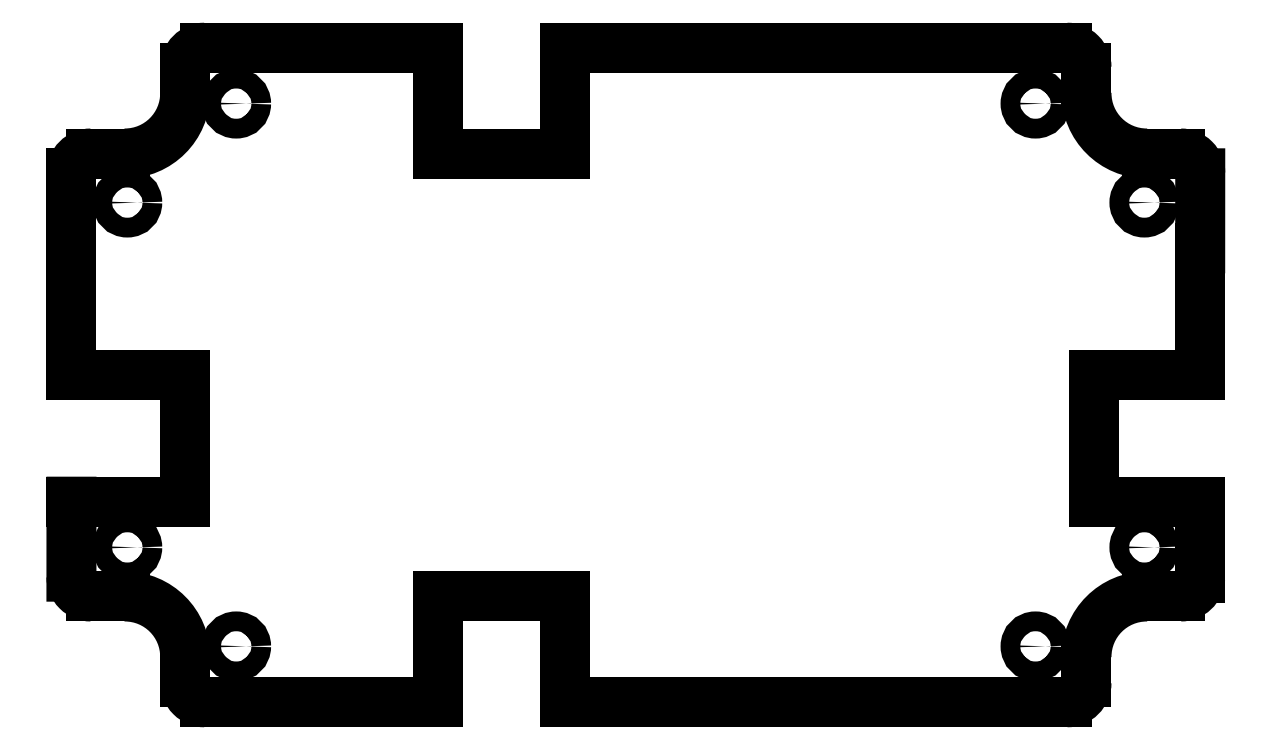
<metadata>
{"format":"dxf","ext":"dxf","renderer":"ezdxf+matplotlib","layout":"modelspace","background":"white","min_lineweight":24,"dpi":150}
</metadata>
<code>
0
SECTION
2
ENTITIES
0
CIRCLE
8
0
10
-2.524
20
-1.714
30
0
40
0.0625
0
CIRCLE
8
0
10
-3.211
20
1.089
30
0
40
0.0625
0
ARC
8
0
10
-2.721
20
-1.942
30
0
40
0.125
50
180
51
270
0
LINE
8
0
10
-2.846
20
-1.779
30
0
11
-2.846
21
-1.942
31
0
0
ARC
8
0
10
-3.227
20
-1.779
30
0
40
0.3807
50
4.071e-13
51
90
0
LINE
8
0
10
-3.439
20
-1.399
30
0
11
-3.227
21
-1.399
31
0
0
ARC
8
0
10
-3.439
20
-1.274
30
0
40
0.125
50
180
51
270
0
ARC
8
0
10
-3.439
20
1.274
30
0
40
0.125
50
90
51
180
0
LINE
8
0
10
-3.227
20
1.399
30
0
11
-3.439
21
1.399
31
0
0
ARC
8
0
10
-3.227
20
1.779
30
0
40
0.3807
50
270
51
2.544e-13
0
LINE
8
0
10
-2.846
20
1.942
30
0
11
-2.846
21
1.779
31
0
0
ARC
8
0
10
-2.721
20
1.942
30
0
40
0.125
50
90
51
180
0
CIRCLE
8
Dimensions
10
-2.524
20
1.714
30
0
40
0.0625
0
CIRCLE
8
0
10
-3.211
20
-1.089
30
0
40
0.0625
0
XLINE
8
Origin
10
0
20
0
30
0
11
1e-16
21
1
31
0
0
XLINE
8
Origin
10
0
20
0
30
0
11
1
21
0
31
0
0
XLINE
8
Guidelines
10
3.564
20
0
30
0
11
1e-16
21
1
31
0
0
XLINE
8
Guidelines
10
-3.564
20
0
30
0
11
1e-16
21
1
31
0
0
XLINE
8
Guidelines
10
-2.05
20
1.854
30
0
11
0
21
1
31
0
0
LINE
8
0
10
-2.721
20
2.067
30
0
11
-2.05
21
2.067
31
0
0
DIMENSION
8
Dimensions
280
     0
2
*D39
10
3.564
20
-1.015
30
0
11
0
21
-1.015
31
0
70
    32
71
     5
42
7.129
73
     0
74
     0
75
     0
3
Standard
13
-3.564
23
0
33
0
14
3.564
24
0
34
0
0
DIMENSION
8
Dimensions
280
     0
2
*D40
10
0.4296
20
-2.067
30
0
11
0.4296
21
-2.453e-08
31
0
70
    33
71
     5
42
4.134
73
     0
74
     0
75
     0
3
Standard
13
4e-16
23
2.067
33
0
14
-4e-16
24
-2.067
34
0
0
DIMENSION
8
Dimensions
280
     0
2
*D41
10
-3.564
20
-0.6363
30
0
11
-1.782
21
-0.6363
31
0
70
    32
71
     5
42
3.564
73
     0
74
     0
75
     0
3
Standard
13
0
23
0
33
0
14
-3.564
24
0
34
0
0
XLINE
8
Guidelines
10
-3.439
20
1.399
30
0
11
1
21
0
31
0
0
LINE
8
0
10
-3.564
20
1.274
30
0
11
-3.564
21
0
31
0
0
XLINE
8
Guidelines
10
-2.846
20
1.942
30
0
11
0
21
-1
31
0
0
XLINE
8
Guidelines
10
-1.25
20
1.399
30
0
11
0
21
1
31
0
0
LINE
8
0
10
-1.25
20
2.067
30
0
11
-1.25
21
1.399
31
0
0
DIMENSION
8
Dimensions
280
     0
2
*D42
10
-1.25
20
0.9854
30
0
11
-1.65
21
0.9854
31
0
70
    32
71
     5
42
0.8
73
     0
74
     0
75
     0
3
Standard
13
-2.05
23
1.399
33
0
14
-1.25
24
1.399
34
0
0
XLINE
8
Guidelines
10
-3.439
20
-1.399
30
0
11
1
21
-7.049e-09
31
0
0
LINE
8
0
10
-2.846
20
0
30
0
11
-2.846
21
-0.8
31
0
0
LINE
8
0
10
-2.846
20
-0.8
30
0
11
-3.564
21
-0.8
31
0
0
LINE
8
0
10
-2.846
20
0
30
0
11
-3.564
21
0
31
0
0
LINE
8
0
10
-3.564
20
-0.8
30
0
11
-3.564
21
-1.274
31
0
0
CIRCLE
8
0
10
-2.524
20
1.714
30
0
40
0.0625
0
CIRCLE
8
0
10
2.524
20
1.714
30
0
40
0.0625
0
CIRCLE
8
0
10
3.211
20
-1.089
30
0
40
0.0625
0
ARC
8
0
10
2.721
20
1.942
30
0
40
0.125
50
0
51
90
0
LINE
8
0
10
2.846
20
1.779
30
0
11
2.846
21
1.942
31
0
0
ARC
8
0
10
3.227
20
1.779
30
0
40
0.3807
50
180
51
270
0
LINE
8
0
10
3.439
20
1.399
30
0
11
3.227
21
1.399
31
0
0
ARC
8
0
10
3.439
20
1.274
30
0
40
0.125
50
0
51
90
0
ARC
8
0
10
3.439
20
-1.274
30
0
40
0.125
50
270
51
356.3
0
LINE
8
0
10
3.227
20
-1.399
30
0
11
3.439
21
-1.399
31
0
0
ARC
8
0
10
3.227
20
-1.779
30
0
40
0.3807
50
90
51
180
0
LINE
8
0
10
2.846
20
-1.942
30
0
11
2.846
21
-1.779
31
0
0
ARC
8
0
10
2.721
20
-1.942
30
0
40
0.125
50
270
51
0
0
CIRCLE
8
0
10
3.211
20
1.089
30
0
40
0.0625
0
LINE
8
0
10
2.721
20
-2.067
30
0
11
2.05
21
-2.067
31
0
0
LINE
8
0
10
2.721
20
2.067
30
0
11
-6e-16
21
2.067
31
0
0
LINE
8
0
10
3.564
20
0.8
30
0
11
3.564
21
1.274
31
0
0
CIRCLE
8
0
10
2.524
20
-1.714
30
0
40
0.0625
0
XLINE
8
Guidelines
10
2.846
20
0.8
30
0
11
-1
21
0
31
0
0
XLINE
8
Guidelines
10
2.846
20
0.8
30
0
11
0
21
-1
31
0
0
XLINE
8
Guidelines
10
2.05
20
-1.399
30
0
11
0
21
1
31
0
0
XLINE
8
Guidelines
10
1.25
20
-1.399
30
0
11
0
21
1
31
0
0
XLINE
8
Guidelines
10
-2.846
20
-0.8
30
0
11
1
21
0
31
0
0
XLINE
8
Guidelines
10
-2.721
20
2.067
30
0
11
1
21
0
31
0
0
XLINE
8
Guidelines
10
-2.721
20
-2.067
30
0
11
1
21
0
31
0
0
LINE
8
0
10
2.05
20
-2.067
30
0
11
1.25
21
-2.067
31
0
0
LINE
8
0
10
-2.721
20
-2.067
30
0
11
-1.25
21
-2.067
31
0
0
DIMENSION
8
Dimensions
280
     0
2
*D43
10
-0.3966
20
2.067
30
0
11
-0.3966
21
1.733
31
0
70
    32
71
     5
42
0.6681
73
     0
74
     0
75
     0
3
Standard
13
-1.25
23
1.399
33
0
14
-1.25
24
2.067
34
0
50
90
0
LINE
8
0
10
0.4296
20
-2.067
30
0
11
1.25
21
-2.067
31
0
0
LINE
8
0
10
-4e-16
20
-2.067
30
0
11
0.4296
21
-2.067
31
0
0
LINE
8
0
10
-1.25
20
1.399
30
0
11
-0.45
21
1.399
31
0
0
LINE
8
0
10
-0.45
20
1.399
30
0
11
-0.45
21
2.067
31
0
0
LINE
8
0
10
-0.45
20
2.067
30
0
11
-6e-16
21
2.067
31
0
0
LINE
8
0
10
-2.05
20
2.067
30
0
11
-1.25
21
2.067
31
0
0
LINE
8
0
10
3.564
20
0.4
30
0
11
3.564
21
0.8
31
0
0
LINE
8
0
10
3.564
20
0.4
30
0
11
3.564
21
0
31
0
0
LINE
8
0
10
3.564
20
0
30
0
11
2.896
21
1e-16
31
0
0
LINE
8
0
10
2.896
20
1e-16
30
0
11
2.896
21
-0.8
31
0
0
LINE
8
0
10
2.896
20
-0.8
30
0
11
3.564
21
-0.8
31
0
0
LINE
8
0
10
3.564
20
-0.8
30
0
11
3.564
21
-1.282
31
0
0
LINE
8
0
10
-1.25
20
-2.067
30
0
11
-1.25
21
-1.399
31
0
0
LINE
8
0
10
-1.25
20
-1.399
30
0
11
-0.45
21
-1.399
31
0
0
LINE
8
0
10
-0.45
20
-1.399
30
0
11
-0.45
21
-2.067
31
0
0
LINE
8
0
10
-0.45
20
-2.067
30
0
11
-4e-16
21
-2.067
31
0
0
ENDSEC
0
EOF

</code>
